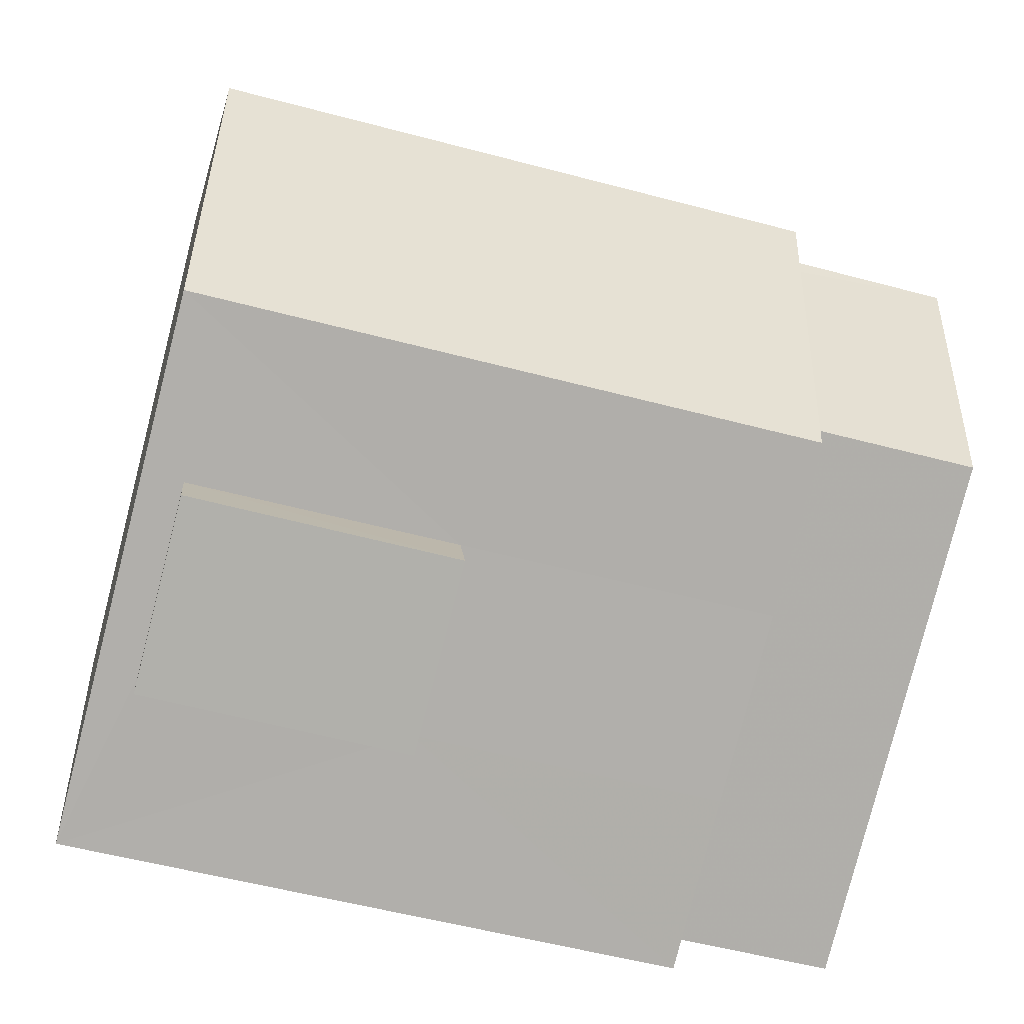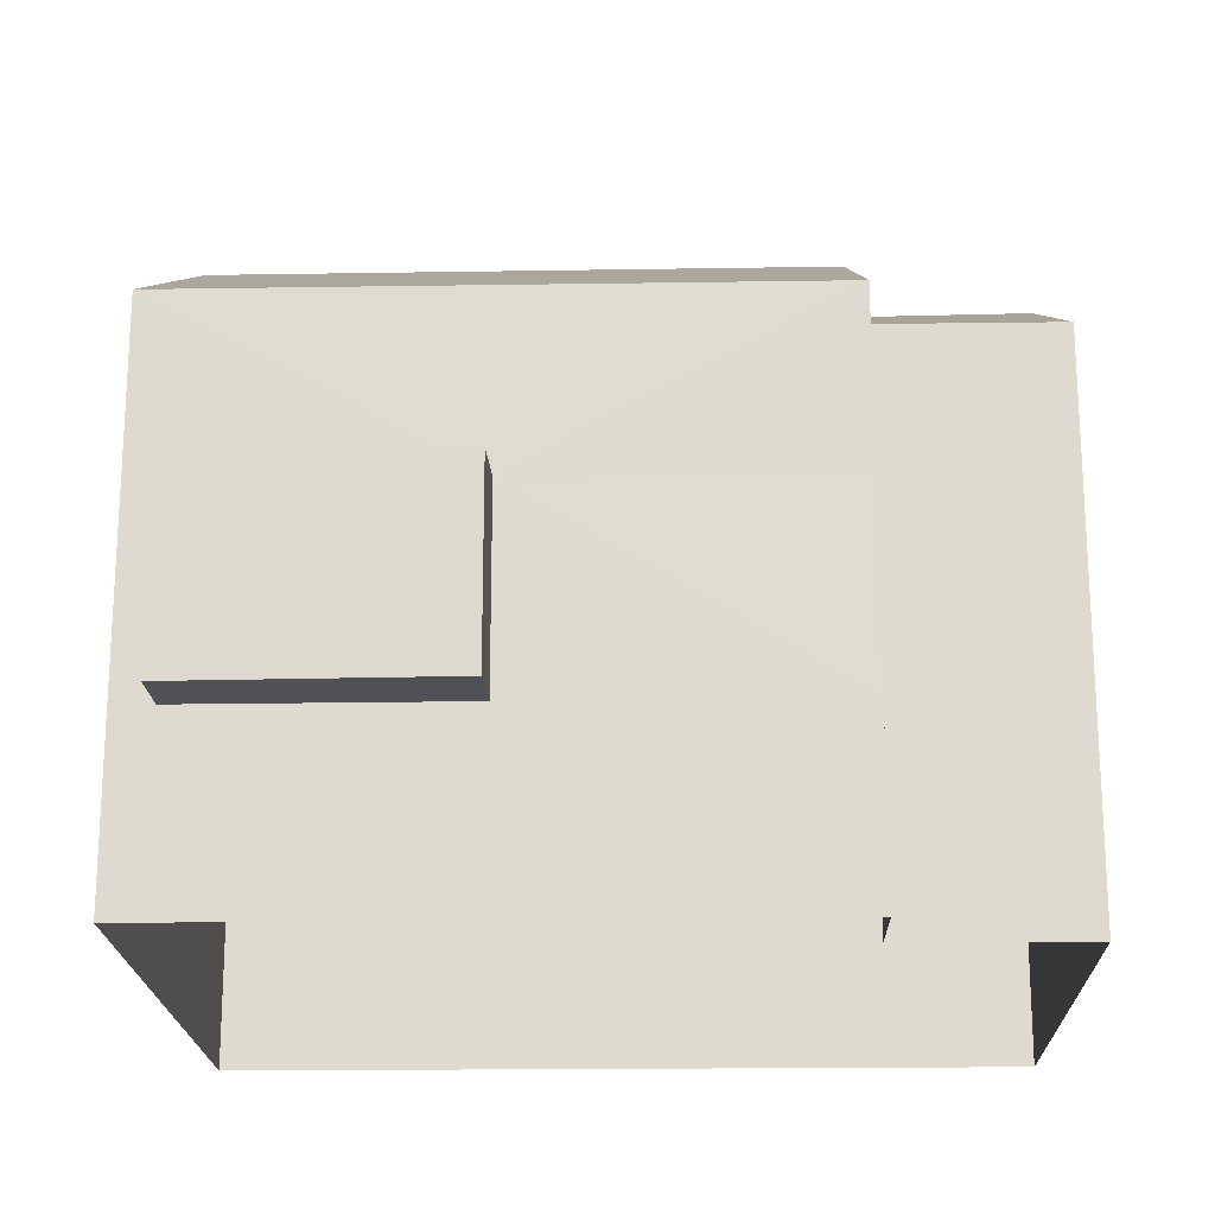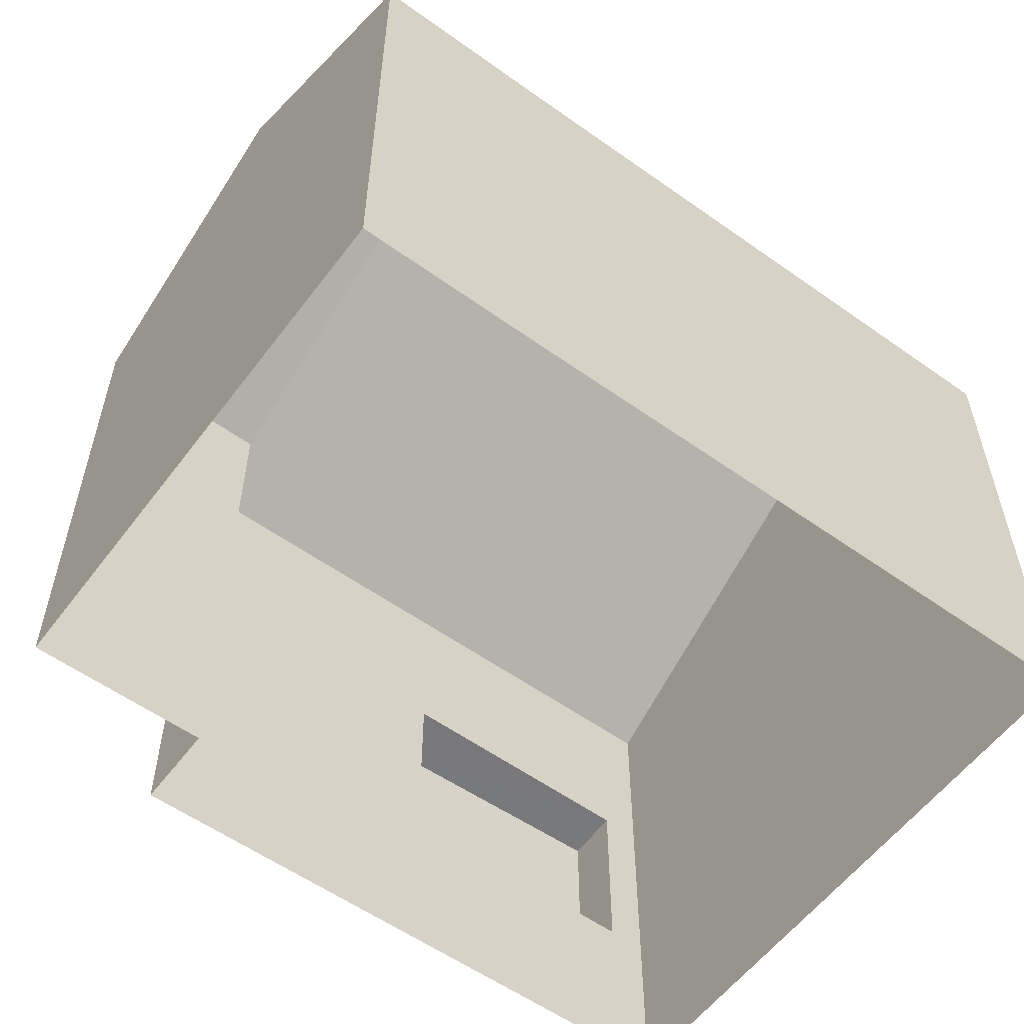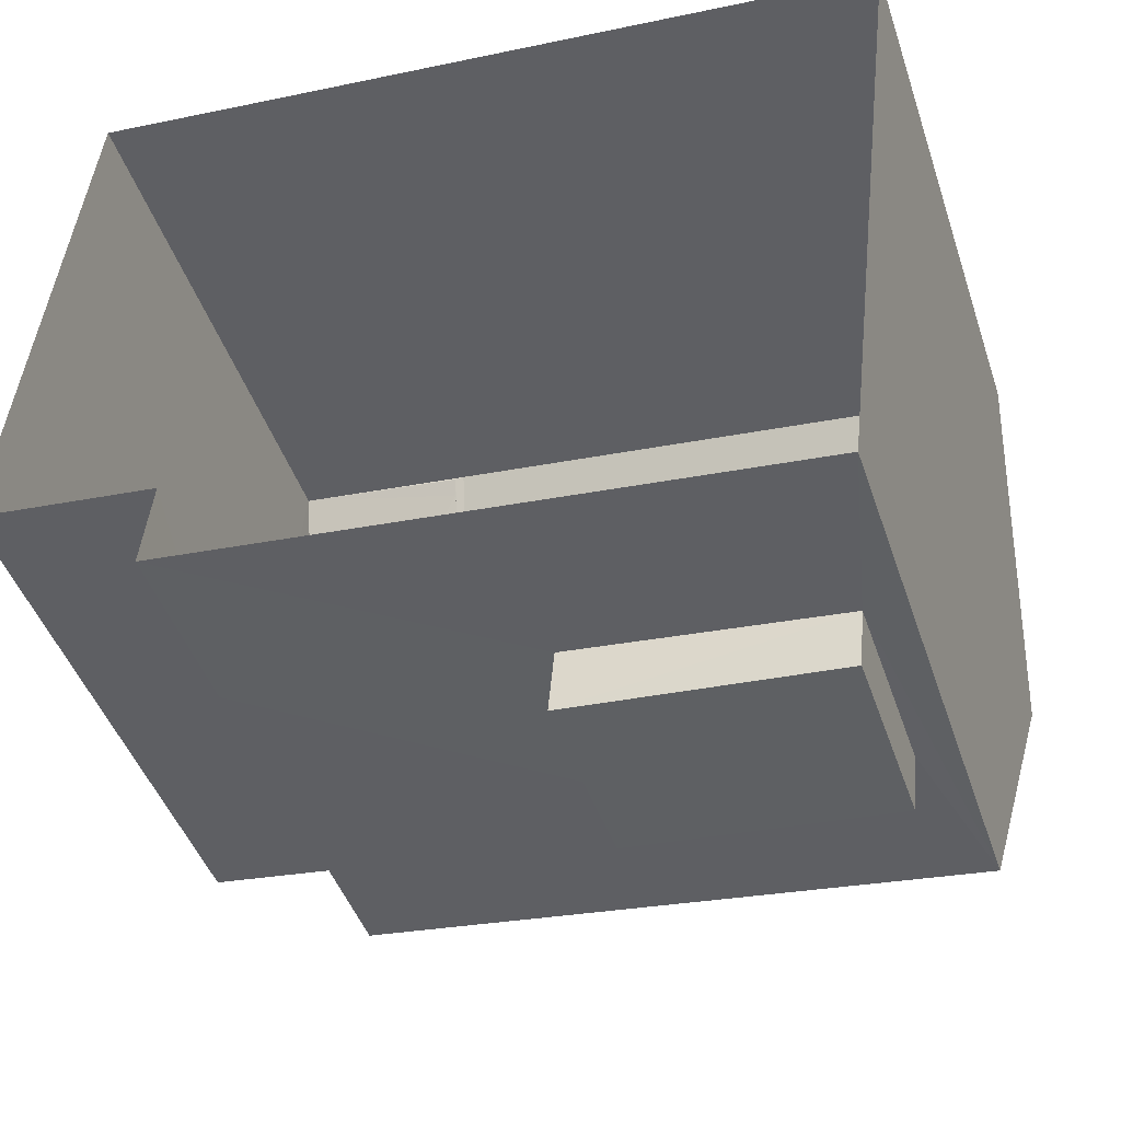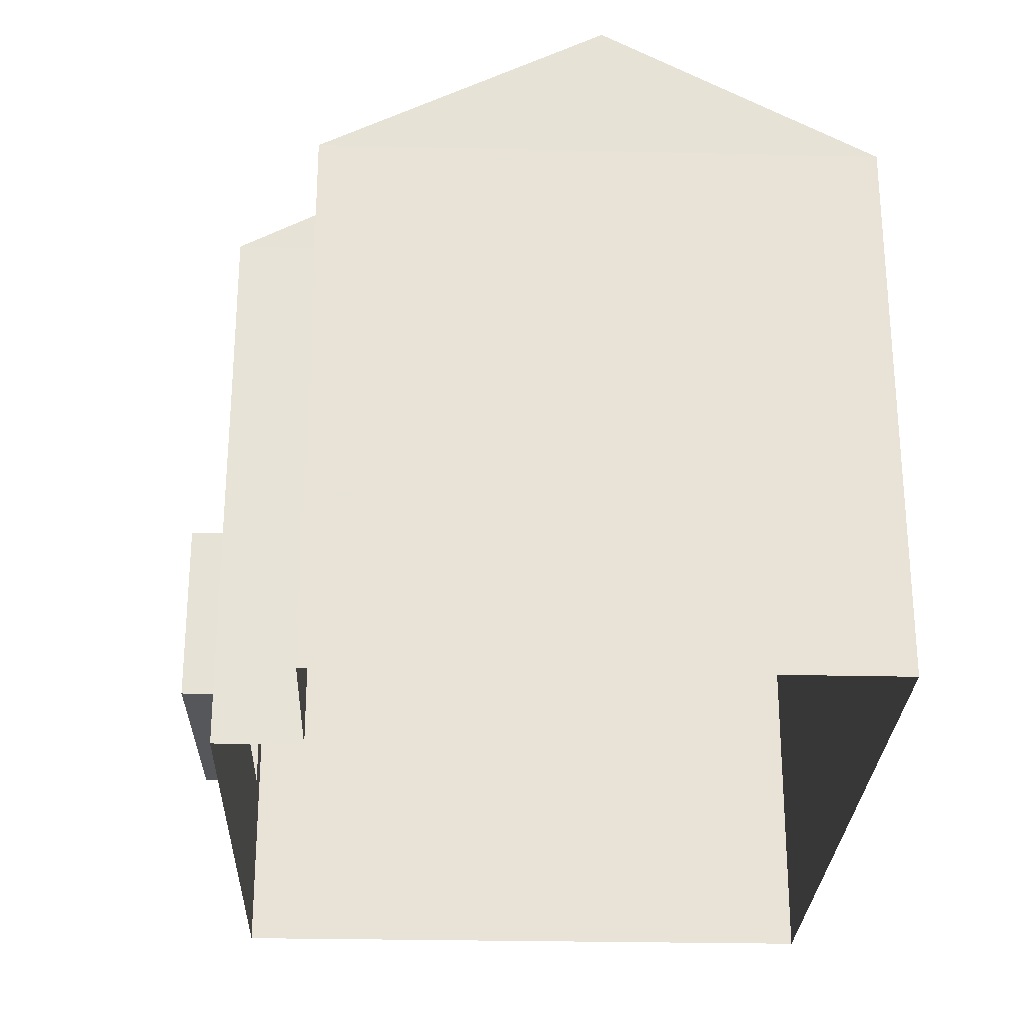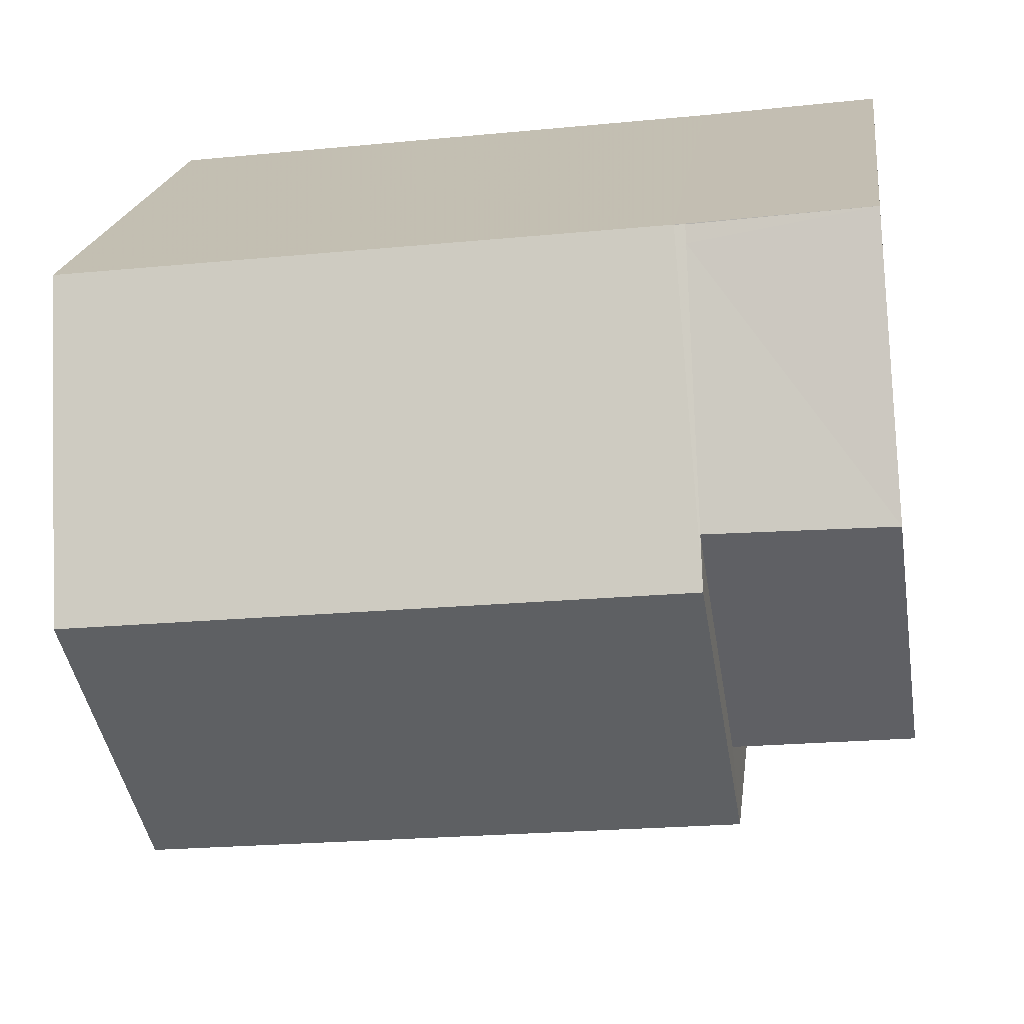
<metadata>
{"format":"obj","ext":"obj","renderer":"f3d","projection":"perspective","resolution":1024,"background":"white","views":[{"elev":-79.2,"azim":-14.4,"up":"+Y"},{"elev":-19.6,"azim":8.1,"up":"+Z"},{"elev":-57.2,"azim":150.0,"up":"+Z"},{"elev":-44.7,"azim":-161.9,"up":"+Y"},{"elev":-26.7,"azim":94.5,"up":"+Z"},{"elev":19.9,"azim":7.2,"up":"+Y"}]}
</metadata>
<code>
v -8.871e+04 -1.003e+05 2.529
v -8.871e+04 -1.003e+05 2.528
v -8.87e+04 -1.003e+05 2.529
v -8.87e+04 -1.003e+05 2.529
v -8.87e+04 -1.003e+05 2.528
v -8.87e+04 -1.003e+05 2.528
v -8.87e+04 -1.003e+05 2.529
v -8.87e+04 -1.003e+05 4.384
v -8.87e+04 -1.003e+05 4.384
v -8.87e+04 -1.003e+05 4.384
v -8.87e+04 -1.003e+05 4.384
v -8.871e+04 -1.003e+05 8.204
v -8.87e+04 -1.003e+05 8.204
v -8.871e+04 -1.003e+05 9.999
v -8.87e+04 -1.003e+05 9.555
v -8.87e+04 -1.003e+05 9.648
v -8.87e+04 -1.003e+05 9.649
v -8.87e+04 -1.003e+05 8.204
v -8.87e+04 -1.003e+05 8.3
v -8.87e+04 -1.003e+05 8.204
v -8.87e+04 -1.003e+05 9.999
v -8.871e+04 -1.003e+05 8.203
v -8.87e+04 -1.003e+05 8.203
v -8.87e+04 -1.003e+05 8.208
v -8.87e+04 -1.003e+05 8.203
v -8.87e+04 -1.003e+05 6.384
v -8.87e+04 -1.003e+05 6.384
v -8.87e+04 -1.003e+05 6.384
v -8.87e+04 -1.003e+05 6.384
v -8.87e+04 -1.003e+05 4.384
v -8.87e+04 -1.003e+05 6.384
f 1 2 3
f 4 1 3
f 2 5 3
f 3 5 6
f 3 6 7
f 8 9 10
f 8 11 9
f 12 13 14
f 15 16 17
f 15 18 16
f 17 16 19
f 15 20 18
f 13 21 14
f 22 14 21
f 23 24 25
f 19 16 25
f 24 19 25
f 23 21 24
f 23 22 21
f 26 27 28
f 29 26 28
f 8 10 27
f 26 8 27
f 29 30 31
f 29 11 30
f 29 28 9
f 11 29 9
f 14 22 12
f 2 22 23
f 5 2 23
f 25 7 6
f 25 18 7
f 20 7 18
f 20 3 7
f 24 21 19
f 21 13 20
f 15 21 20
f 19 21 17
f 17 21 15
f 28 27 10
f 9 28 10
f 12 2 1
f 12 22 2
f 16 18 25
f 23 6 5
f 23 25 6
f 31 30 20
f 4 3 30
f 31 20 13
f 30 3 20
f 29 31 13
f 11 4 30
f 29 13 12
f 1 4 11
f 12 1 8
f 29 12 26
f 12 8 26
f 11 8 1

</code>
